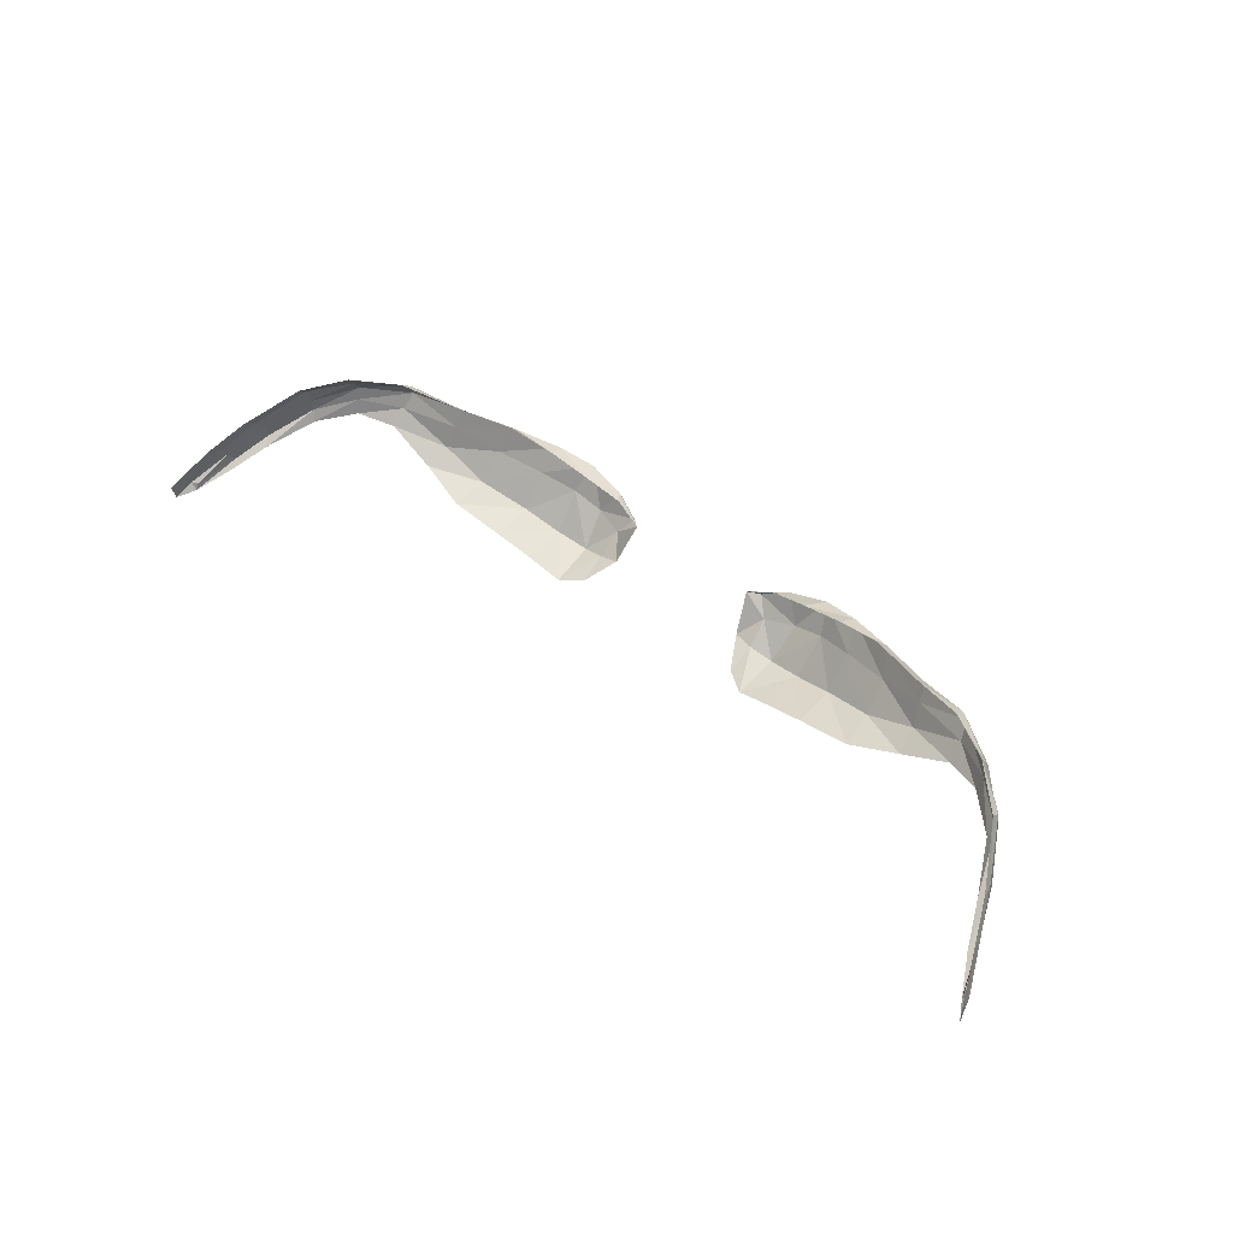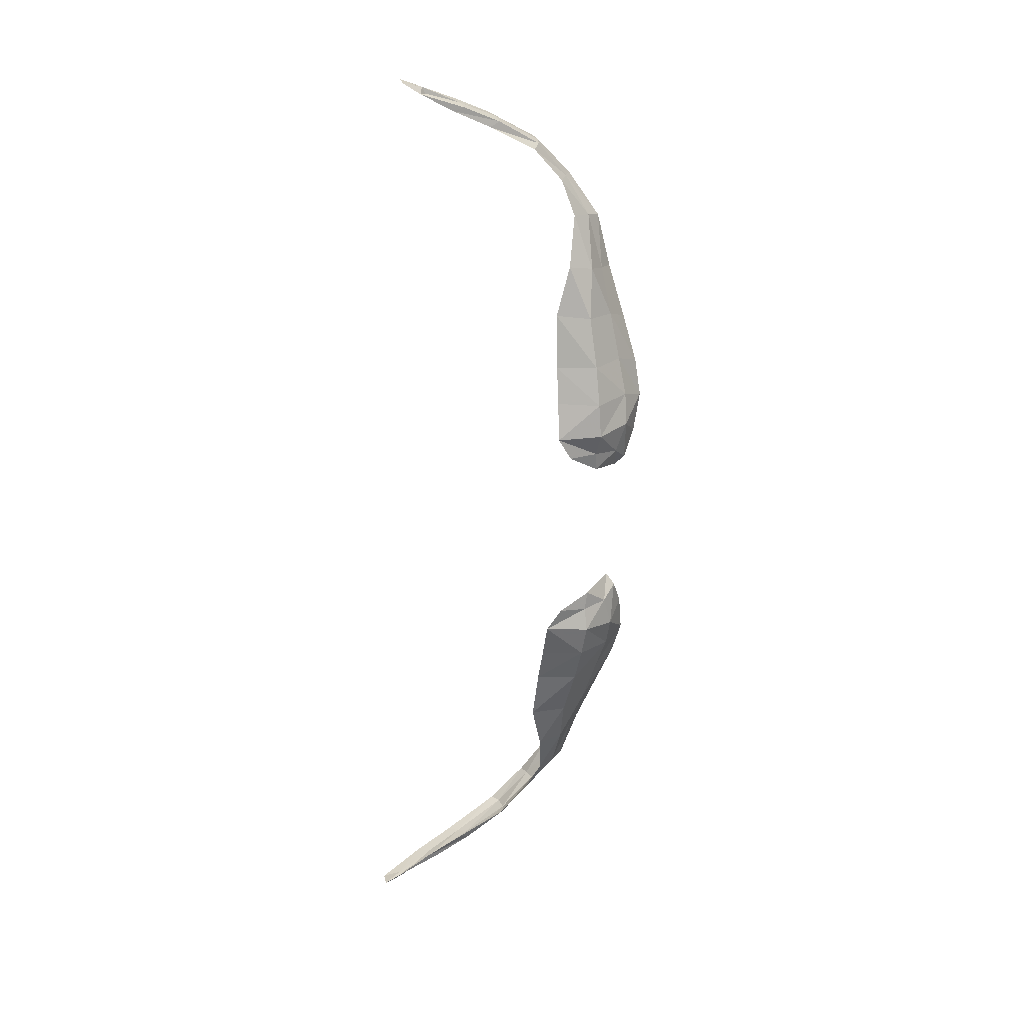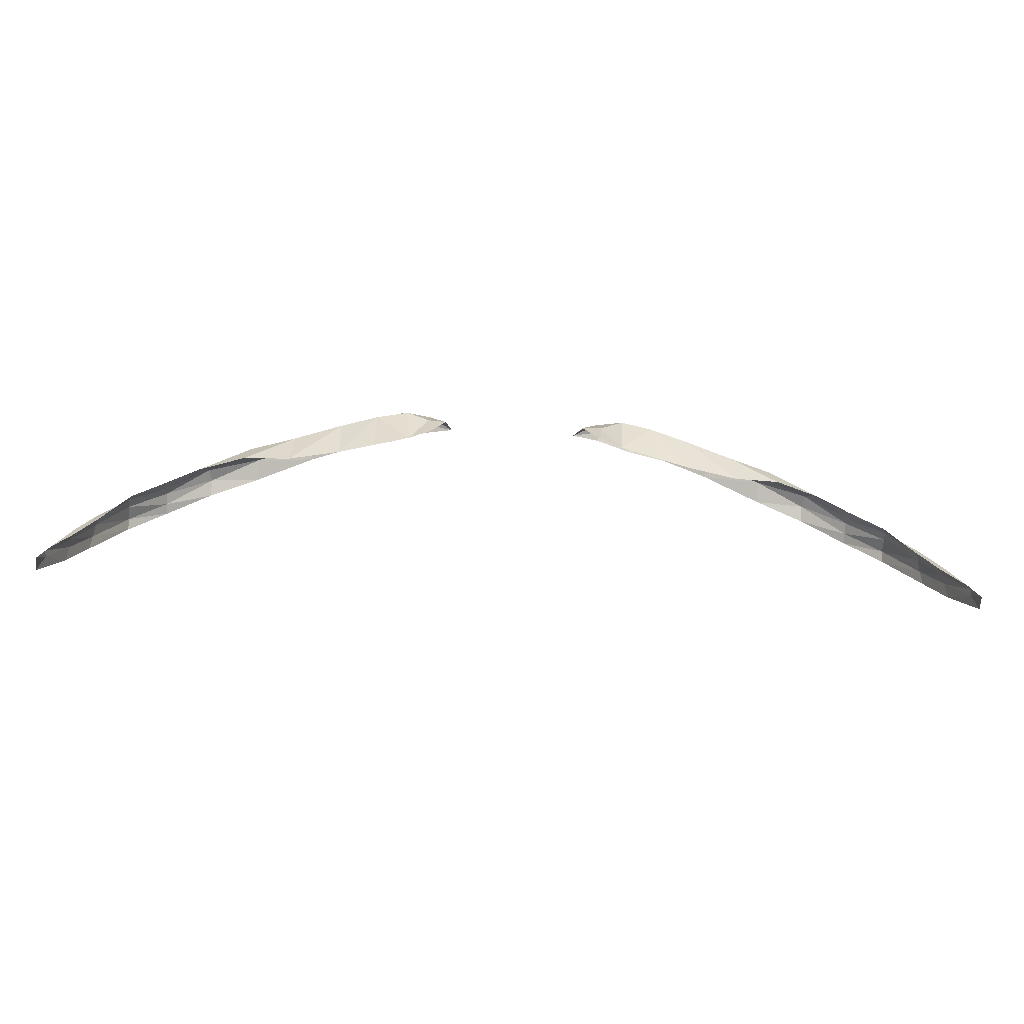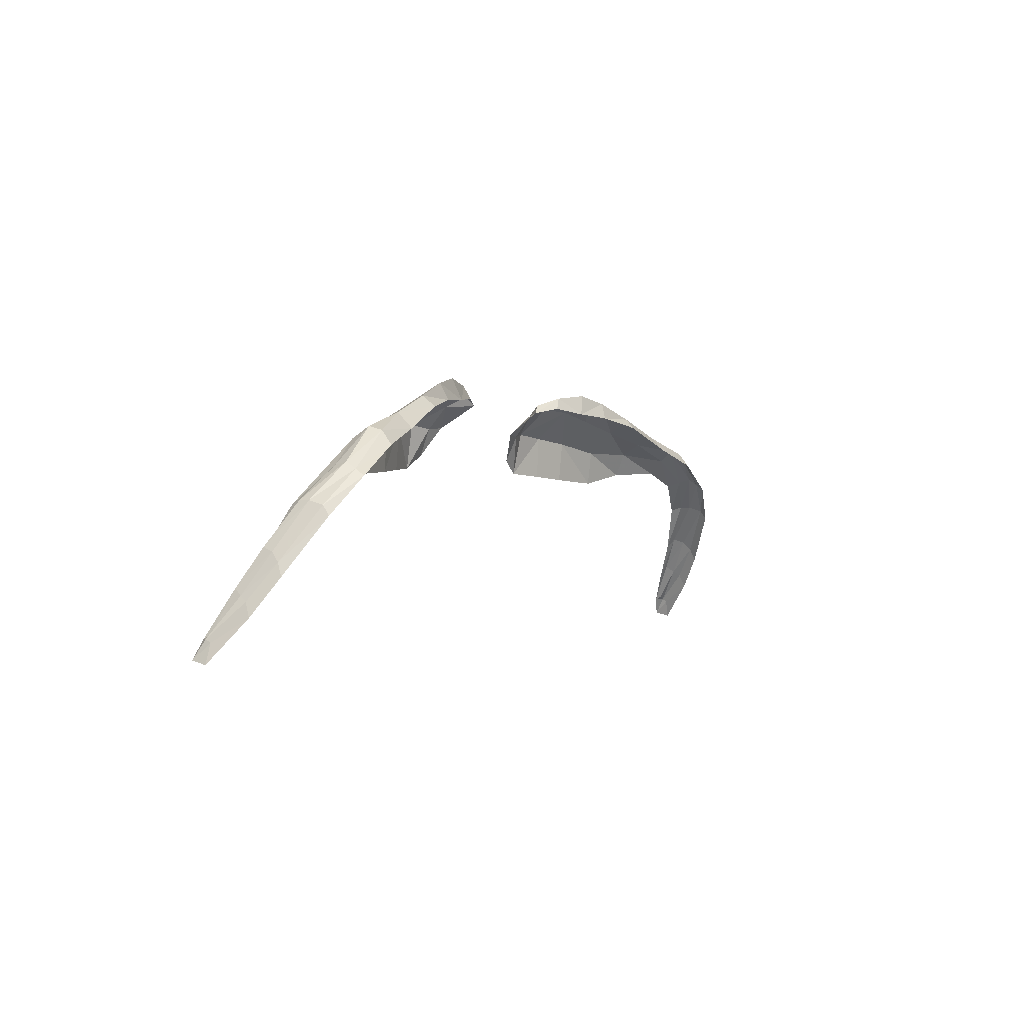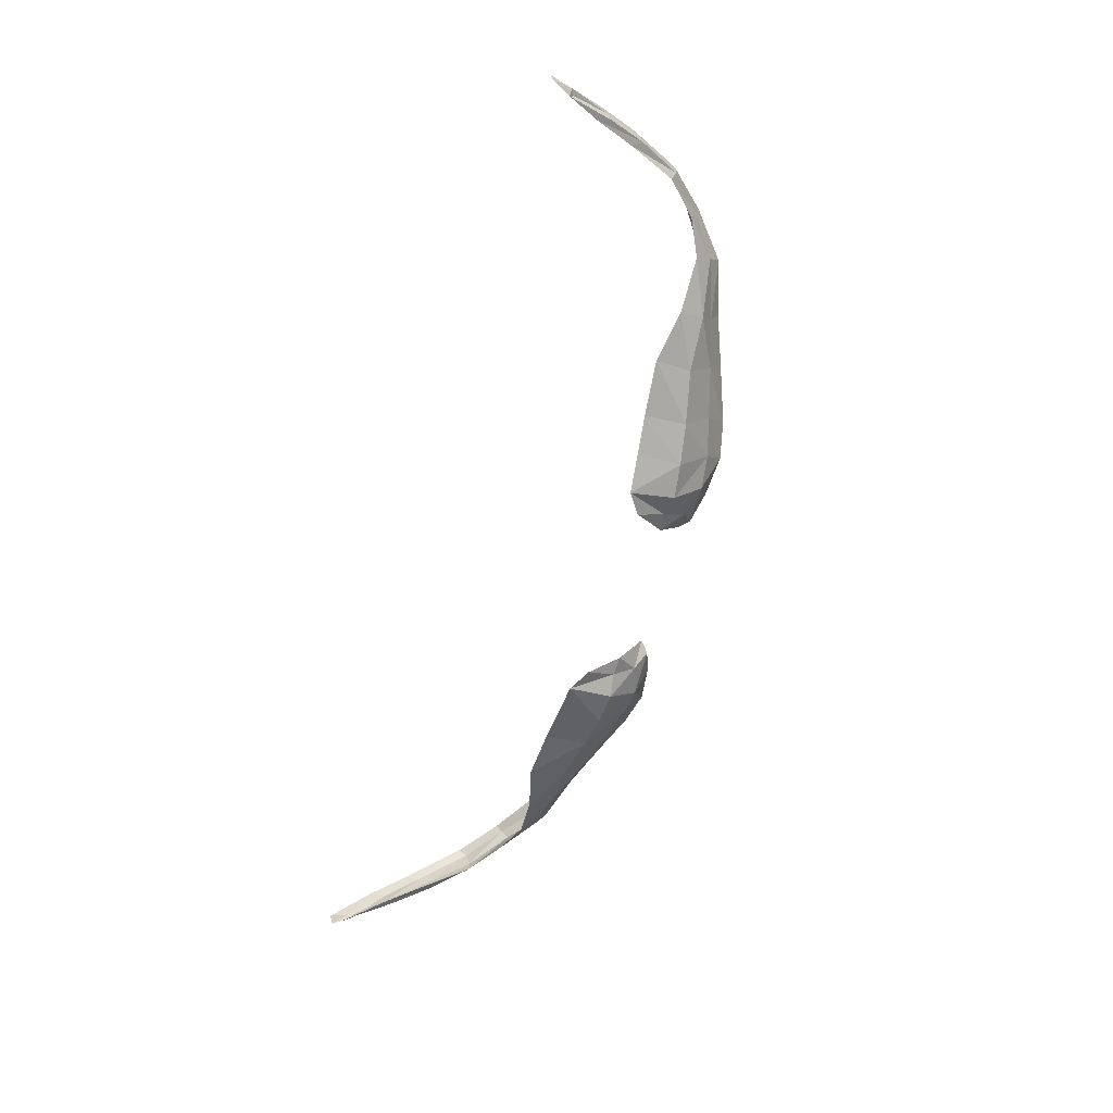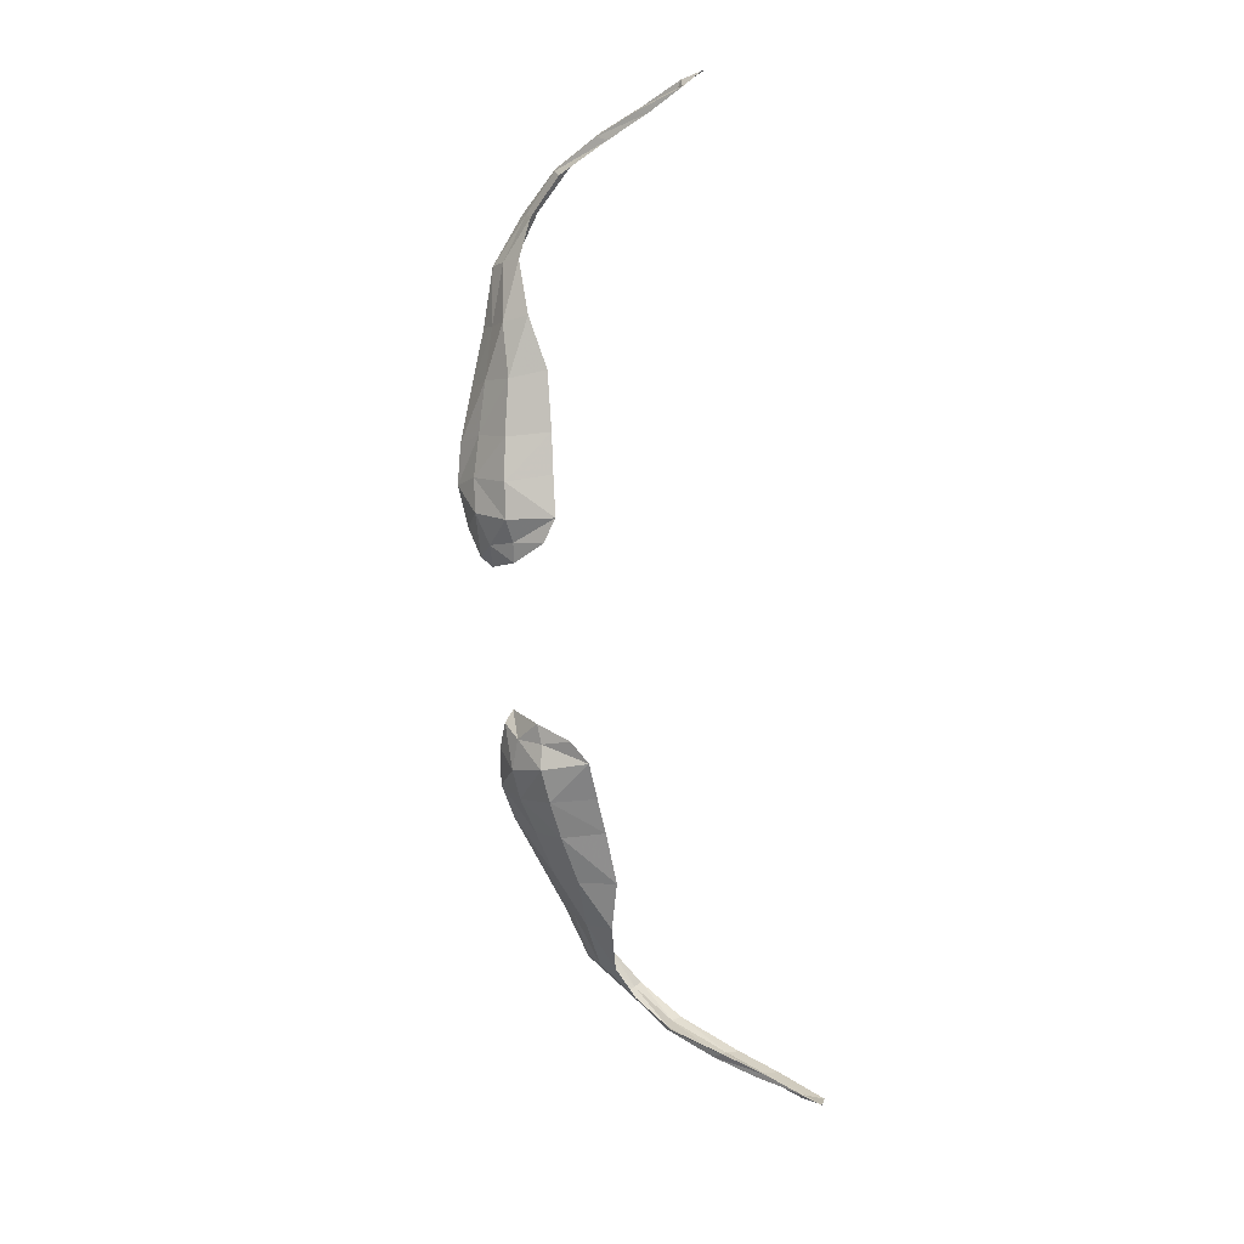
<metadata>
{"format":"obj","ext":"obj","renderer":"f3d","projection":"perspective","resolution":1024,"background":"white","views":[{"elev":46.6,"azim":-139.5,"up":"+Y"},{"elev":-65.5,"azim":-92.7,"up":"+Y"},{"elev":-41.3,"azim":-3.8,"up":"+Z"},{"elev":-0.4,"azim":119.1,"up":"+Z"},{"elev":-64.4,"azim":-104.9,"up":"+Y"},{"elev":-77.9,"azim":97.3,"up":"+Y"}]}
</metadata>
<code>
v 0.1767 7.552 1.388
v 0.1332 7.539 1.392
v 0.1557 7.63 1.47
v 0.1127 7.616 1.475
v 0.2196 7.563 1.385
v 0.2048 7.641 1.467
v 0.2827 7.576 1.381
v 0.2595 7.656 1.456
v 0.34 7.592 1.394
v 0.3297 7.67 1.428
v 0.3972 7.62 1.397
v 0.3887 7.682 1.407
v 0.4382 7.629 1.379
v 0.4412 7.683 1.374
v 0.4768 7.618 1.344
v 0.4839 7.669 1.332
v 0.5051 7.598 1.29
v 0.5202 7.636 1.271
v 0.5264 7.577 1.245
v 0.5394 7.611 1.23
v 0.5471 7.56 1.208
v 0.561 7.573 1.183
v 0.1075 7.543 1.408
v 0.0793 7.602 1.468
v 0.1752 7.554 1.44
v 0.1365 7.548 1.444
v 0.2202 7.567 1.434
v 0.2783 7.583 1.423
v 0.3355 7.606 1.422
v 0.3955 7.638 1.415
v 0.4408 7.646 1.385
v 0.4816 7.631 1.349
v 0.5105 7.607 1.301
v 0.5292 7.586 1.259
v 0.5466 7.568 1.213
v 0.1101 7.556 1.44
v 0.1683 7.624 1.495
v 0.211 7.633 1.487
v 0.2655 7.644 1.468
v 0.3288 7.652 1.446
v 0.3883 7.67 1.423
v 0.4418 7.673 1.381
v 0.4838 7.661 1.343
v 0.5172 7.63 1.286
v 0.5361 7.604 1.246
v 0.554 7.574 1.205
v 0.1231 7.613 1.49
v 0.0921 7.598 1.479
v 0.1784 7.594 1.474
v 0.2215 7.604 1.464
v 0.2765 7.615 1.45
v 0.3305 7.631 1.436
v 0.3914 7.655 1.428
v 0.4417 7.661 1.389
v 0.4833 7.644 1.348
v 0.5139 7.62 1.296
v 0.5332 7.596 1.252
v 0.5543 7.568 1.209
v 0.1422 7.582 1.477
v 0.107 7.578 1.466
v 0.0879 7.56 1.442
v 0.5597 7.555 1.187
v -0.1767 7.552 1.388
v -0.1332 7.539 1.392
v -0.1557 7.63 1.47
v -0.1127 7.616 1.475
v -0.2196 7.563 1.385
v -0.2048 7.641 1.467
v -0.2827 7.576 1.381
v -0.2595 7.656 1.456
v -0.34 7.592 1.394
v -0.3297 7.67 1.428
v -0.3972 7.62 1.397
v -0.3887 7.682 1.407
v -0.4382 7.629 1.379
v -0.4412 7.683 1.374
v -0.4768 7.618 1.344
v -0.4839 7.669 1.332
v -0.5051 7.598 1.29
v -0.5202 7.636 1.271
v -0.5264 7.577 1.245
v -0.5394 7.611 1.23
v -0.5471 7.56 1.208
v -0.561 7.573 1.183
v -0.1075 7.543 1.408
v -0.0793 7.602 1.468
v -0.1752 7.554 1.44
v -0.1365 7.548 1.444
v -0.2202 7.567 1.434
v -0.2783 7.583 1.423
v -0.3355 7.606 1.422
v -0.3955 7.638 1.415
v -0.4408 7.646 1.385
v -0.4816 7.631 1.349
v -0.5105 7.607 1.301
v -0.5292 7.586 1.259
v -0.5466 7.568 1.213
v -0.1101 7.556 1.44
v -0.1683 7.624 1.495
v -0.211 7.633 1.487
v -0.2655 7.644 1.468
v -0.3288 7.652 1.446
v -0.3883 7.67 1.423
v -0.4418 7.673 1.381
v -0.4838 7.661 1.343
v -0.5172 7.63 1.286
v -0.5361 7.604 1.246
v -0.554 7.574 1.205
v -0.1231 7.613 1.49
v -0.0921 7.598 1.479
v -0.1784 7.594 1.474
v -0.2215 7.604 1.464
v -0.2765 7.615 1.45
v -0.3305 7.631 1.436
v -0.3914 7.655 1.428
v -0.4417 7.661 1.389
v -0.4833 7.644 1.348
v -0.5139 7.62 1.296
v -0.5332 7.596 1.252
v -0.5543 7.568 1.209
v -0.1422 7.582 1.477
v -0.107 7.578 1.466
v -0.0879 7.56 1.442
v -0.5597 7.555 1.187
f 47 37 3 4
f 25 1 5 27
f 27 5 7 28
f 28 7 9 29
f 29 9 11 30
f 30 11 13 31
f 31 13 15 32
f 32 15 17 33
f 33 17 19 34
f 34 19 21 35
f 47 4 24 48
f 2 1 25 26
f 49 25 27 50
f 50 27 28 51
f 51 28 29 52
f 52 29 30 53
f 53 30 31 54
f 54 31 32 55
f 55 32 33 56
f 56 33 34 57
f 57 34 35 58
f 2 26 36 23
f 59 49 37 47
f 59 47 48 60
f 3 37 38 6
f 6 38 39 8
f 8 39 40 10
f 10 40 41 12
f 12 41 42 14
f 14 42 43 16
f 16 43 44 18
f 18 44 45 20
f 20 45 46 22
f 60 48 24 61
f 58 35 21 62
f 37 49 50 38
f 38 50 51 39
f 39 51 52 40
f 40 52 53 41
f 41 53 54 42
f 42 54 55 43
f 43 55 56 44
f 44 56 57 45
f 45 57 58 46
f 26 25 49 59
f 26 59 60 36
f 36 60 61 23
f 46 58 62 22
f 109 66 65 99
f 87 89 67 63
f 89 90 69 67
f 90 91 71 69
f 91 92 73 71
f 92 93 75 73
f 93 94 77 75
f 94 95 79 77
f 95 96 81 79
f 96 97 83 81
f 109 110 86 66
f 64 88 87 63
f 111 112 89 87
f 112 113 90 89
f 113 114 91 90
f 114 115 92 91
f 115 116 93 92
f 116 117 94 93
f 117 118 95 94
f 118 119 96 95
f 119 120 97 96
f 64 85 98 88
f 121 109 99 111
f 121 122 110 109
f 65 68 100 99
f 68 70 101 100
f 70 72 102 101
f 72 74 103 102
f 74 76 104 103
f 76 78 105 104
f 78 80 106 105
f 80 82 107 106
f 82 84 108 107
f 122 123 86 110
f 120 124 83 97
f 99 100 112 111
f 100 101 113 112
f 101 102 114 113
f 102 103 115 114
f 103 104 116 115
f 104 105 117 116
f 105 106 118 117
f 106 107 119 118
f 107 108 120 119
f 88 121 111 87
f 88 98 122 121
f 98 85 123 122
f 108 84 124 120

</code>
